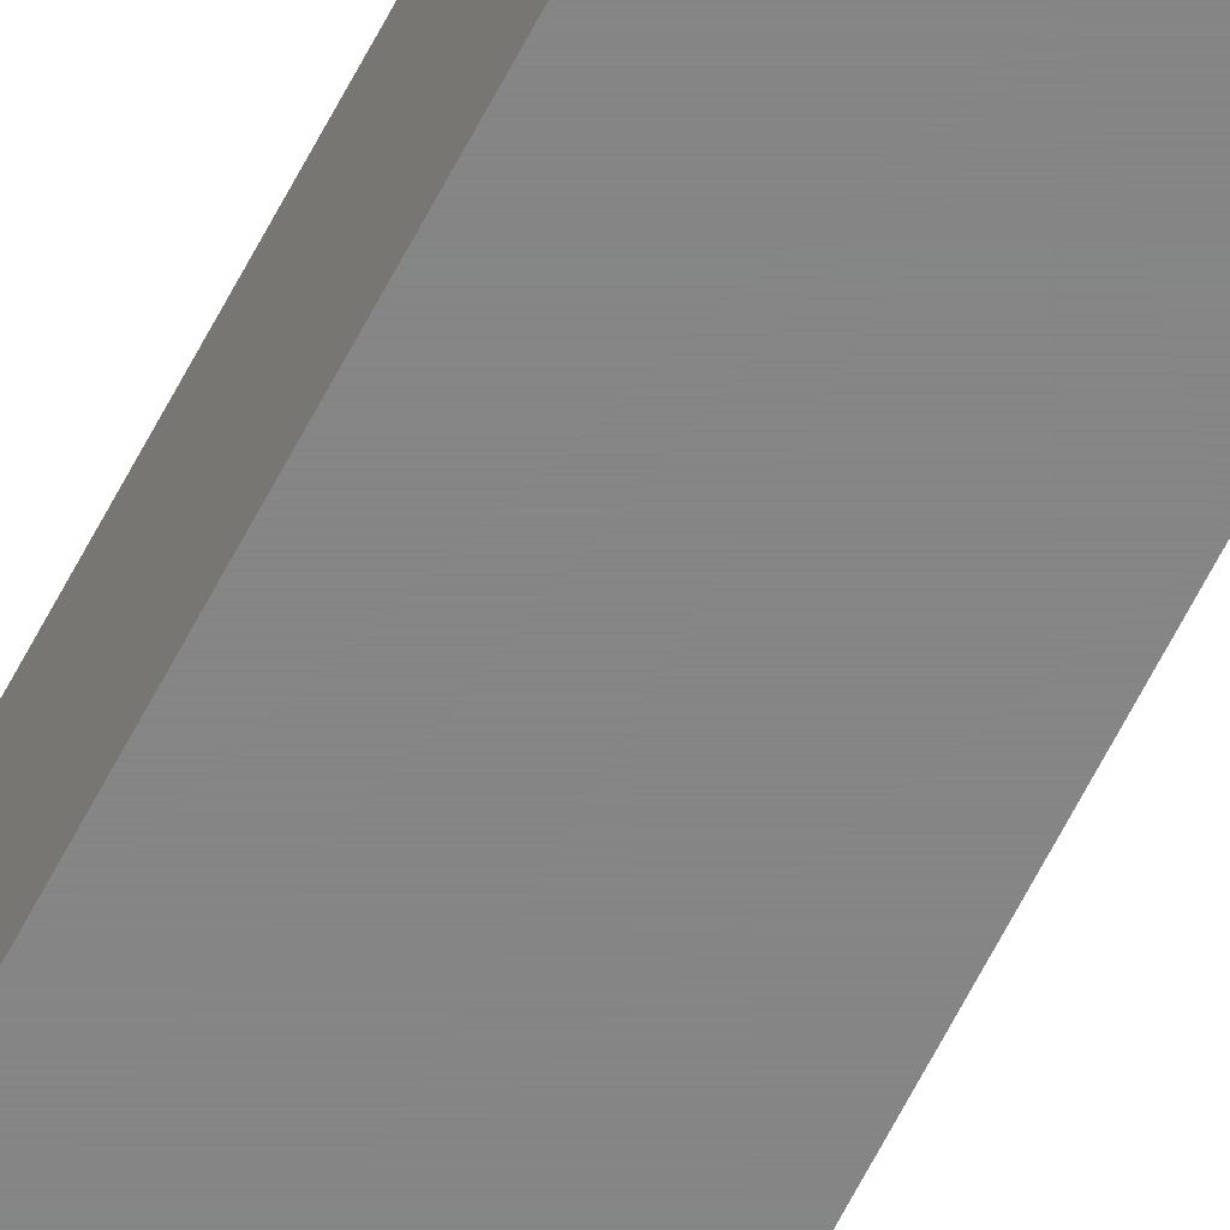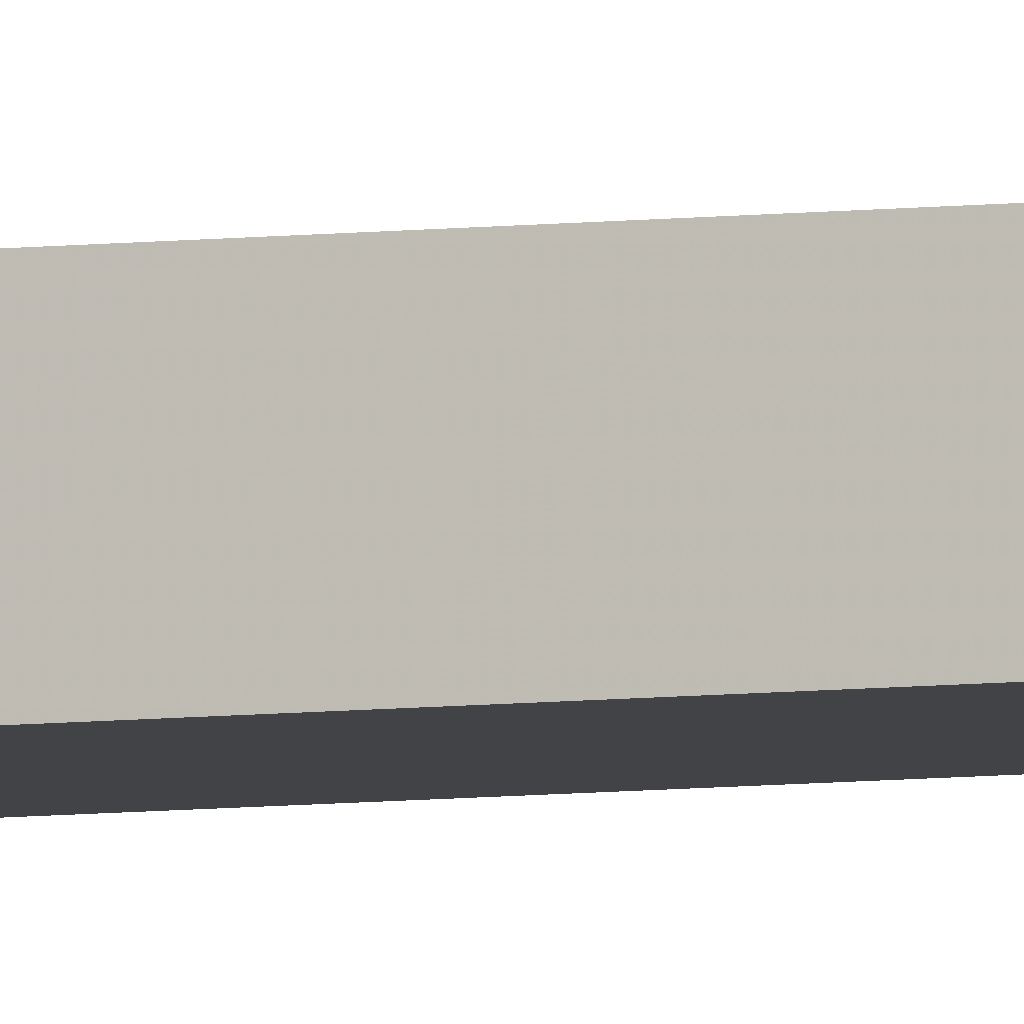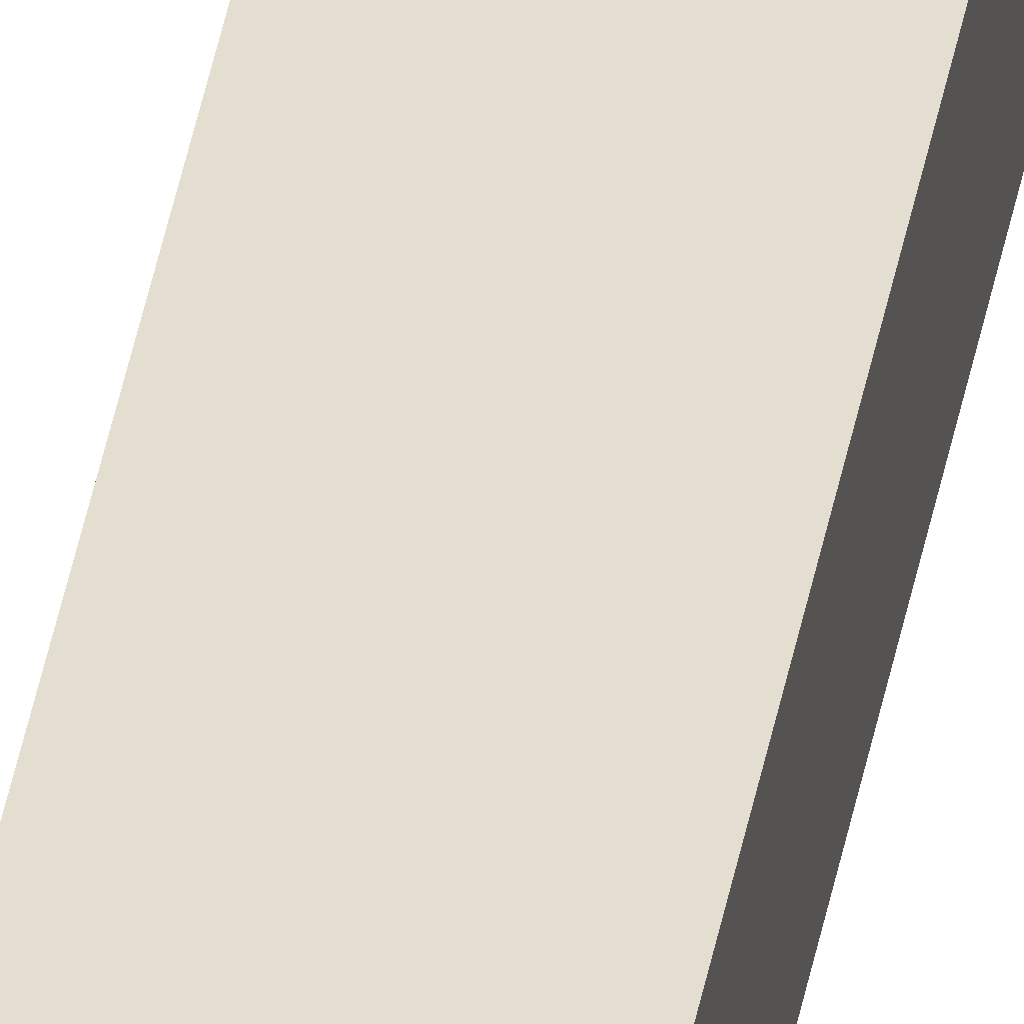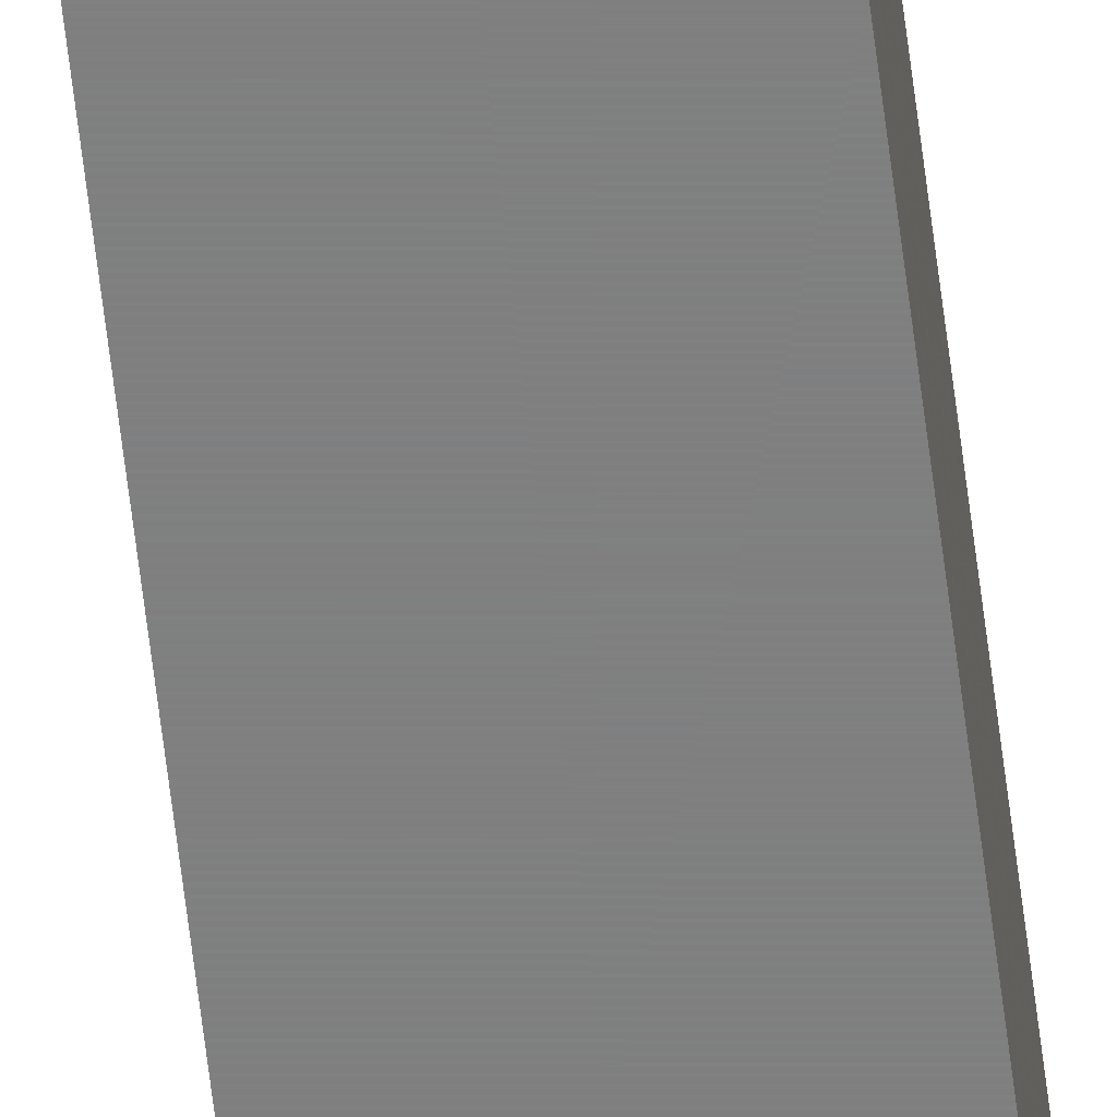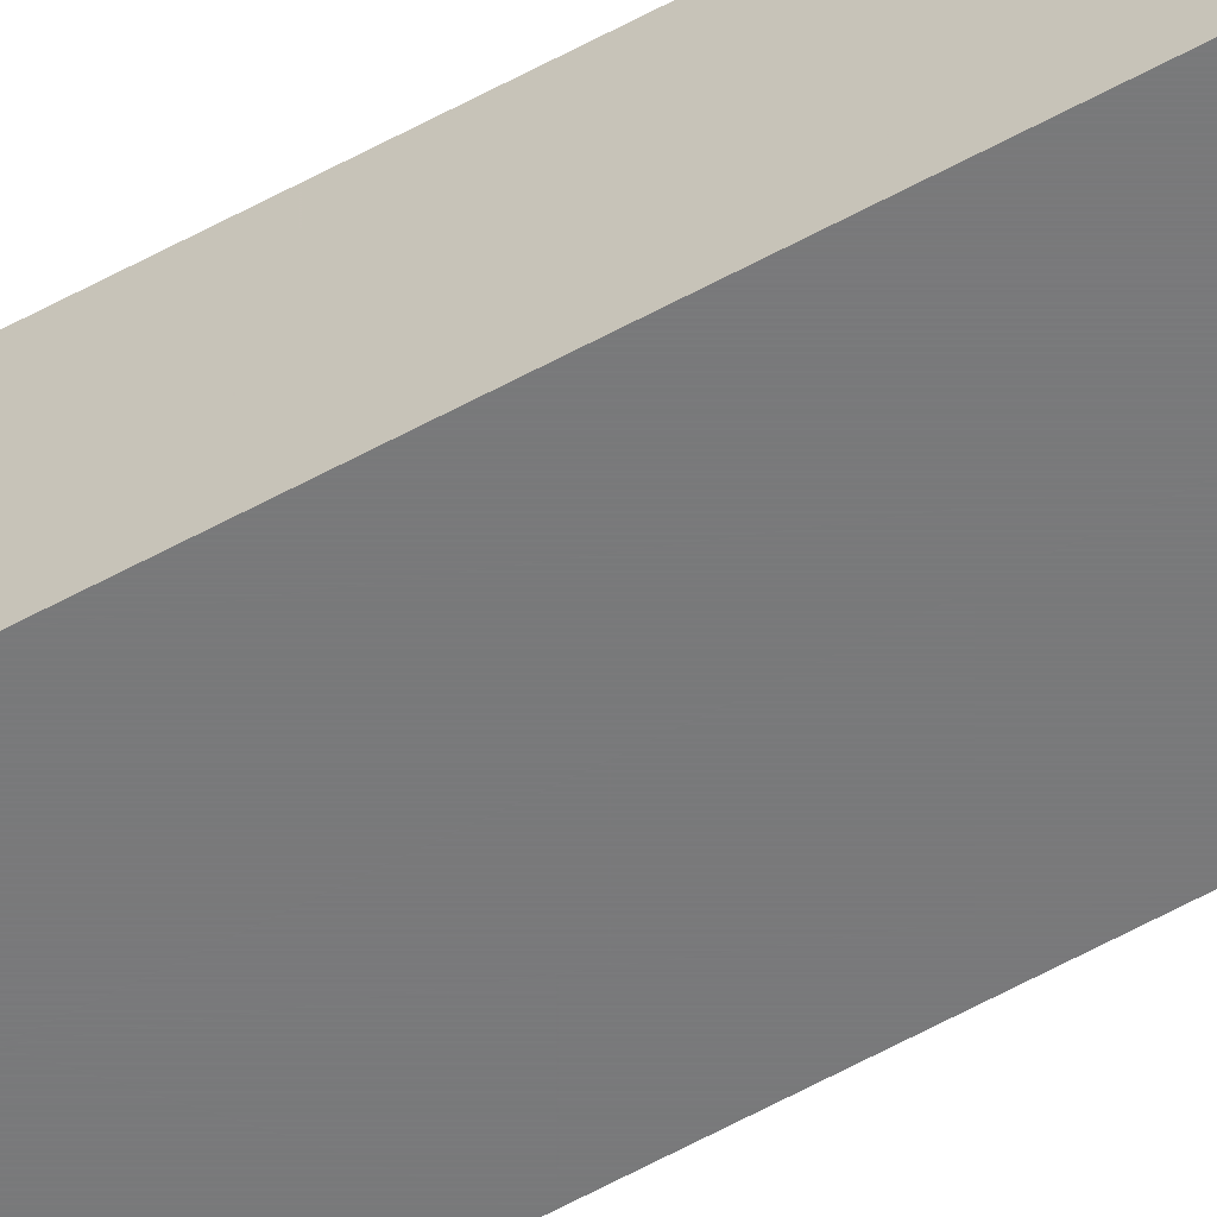
<metadata>
{"format":"obj","ext":"obj","renderer":"f3d","projection":"perspective","resolution":1024,"background":"white","views":[{"elev":-61.9,"azim":153.3,"up":"+Y"},{"elev":-7.0,"azim":109.6,"up":"+Y"},{"elev":36.4,"azim":9.2,"up":"+Y"},{"elev":-60.0,"azim":6.7,"up":"+Y"},{"elev":-57.9,"azim":-60.1,"up":"+Y"}]}
</metadata>
<code>
v 0.1743 -0.2361 -0.9595
v 0.1743 -0.2361 1.041
v 0.2072 -0.2361 1.041
v 0.2072 -0.2361 -0.9595
v 0.1743 -0.2145 -0.9595
v 0.1743 -0.2145 1.041
v 0.2072 -0.2145 1.041
v 0.2072 -0.2145 -0.9595
f 1 2 3 4
f 5 8 7 6
f 1 5 6 2
f 2 6 7 3
f 3 7 8 4
f 5 1 4 8

</code>
